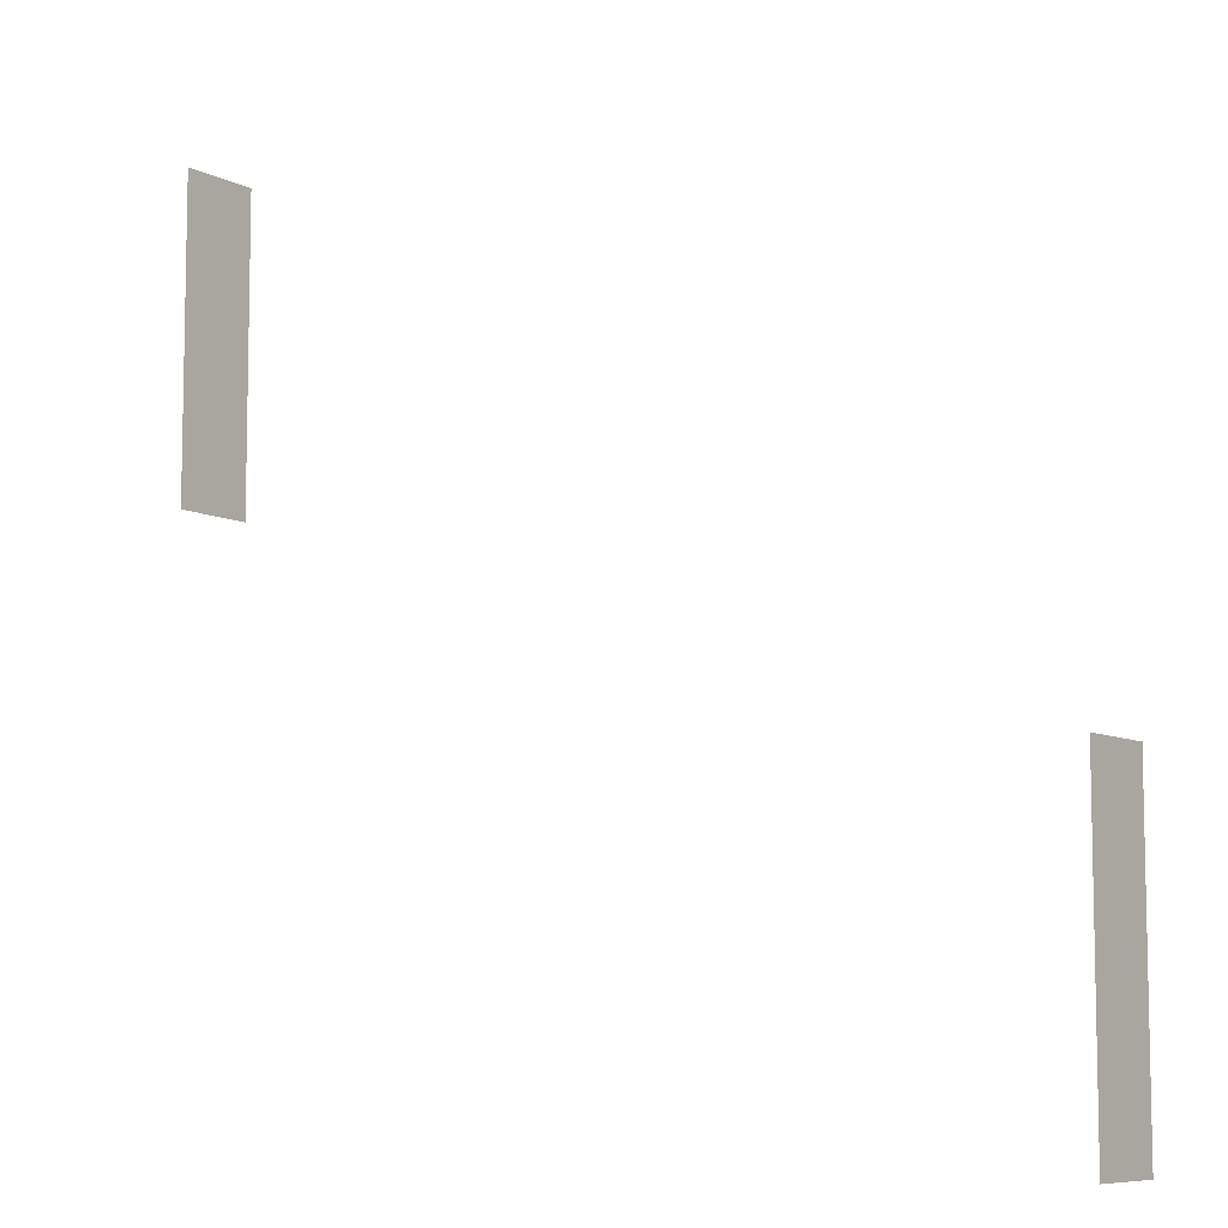
<metadata>
{"format":"obj","ext":"obj","renderer":"f3d","projection":"perspective","resolution":1024,"background":"white","views":[{"elev":-8.1,"azim":-144.4,"up":"+Z"}]}
</metadata>
<code>
g default
v -48.99 9.65 -13.89
v -48.99 0.363 -13.89
v -48.99 9.65 -48.54
v -48.99 0.363 -48.54
g polySurface1 pCube24
f 1 2 3
f 3 2 4
g default
v 48.86 9.65 13.89
v 48.86 0.363 13.89
v 48.86 9.65 48.54
v 48.86 0.363 48.54
g pasted__polySurface1 pasted__pCube24 group1
f 5 6 7
f 7 6 8

</code>
